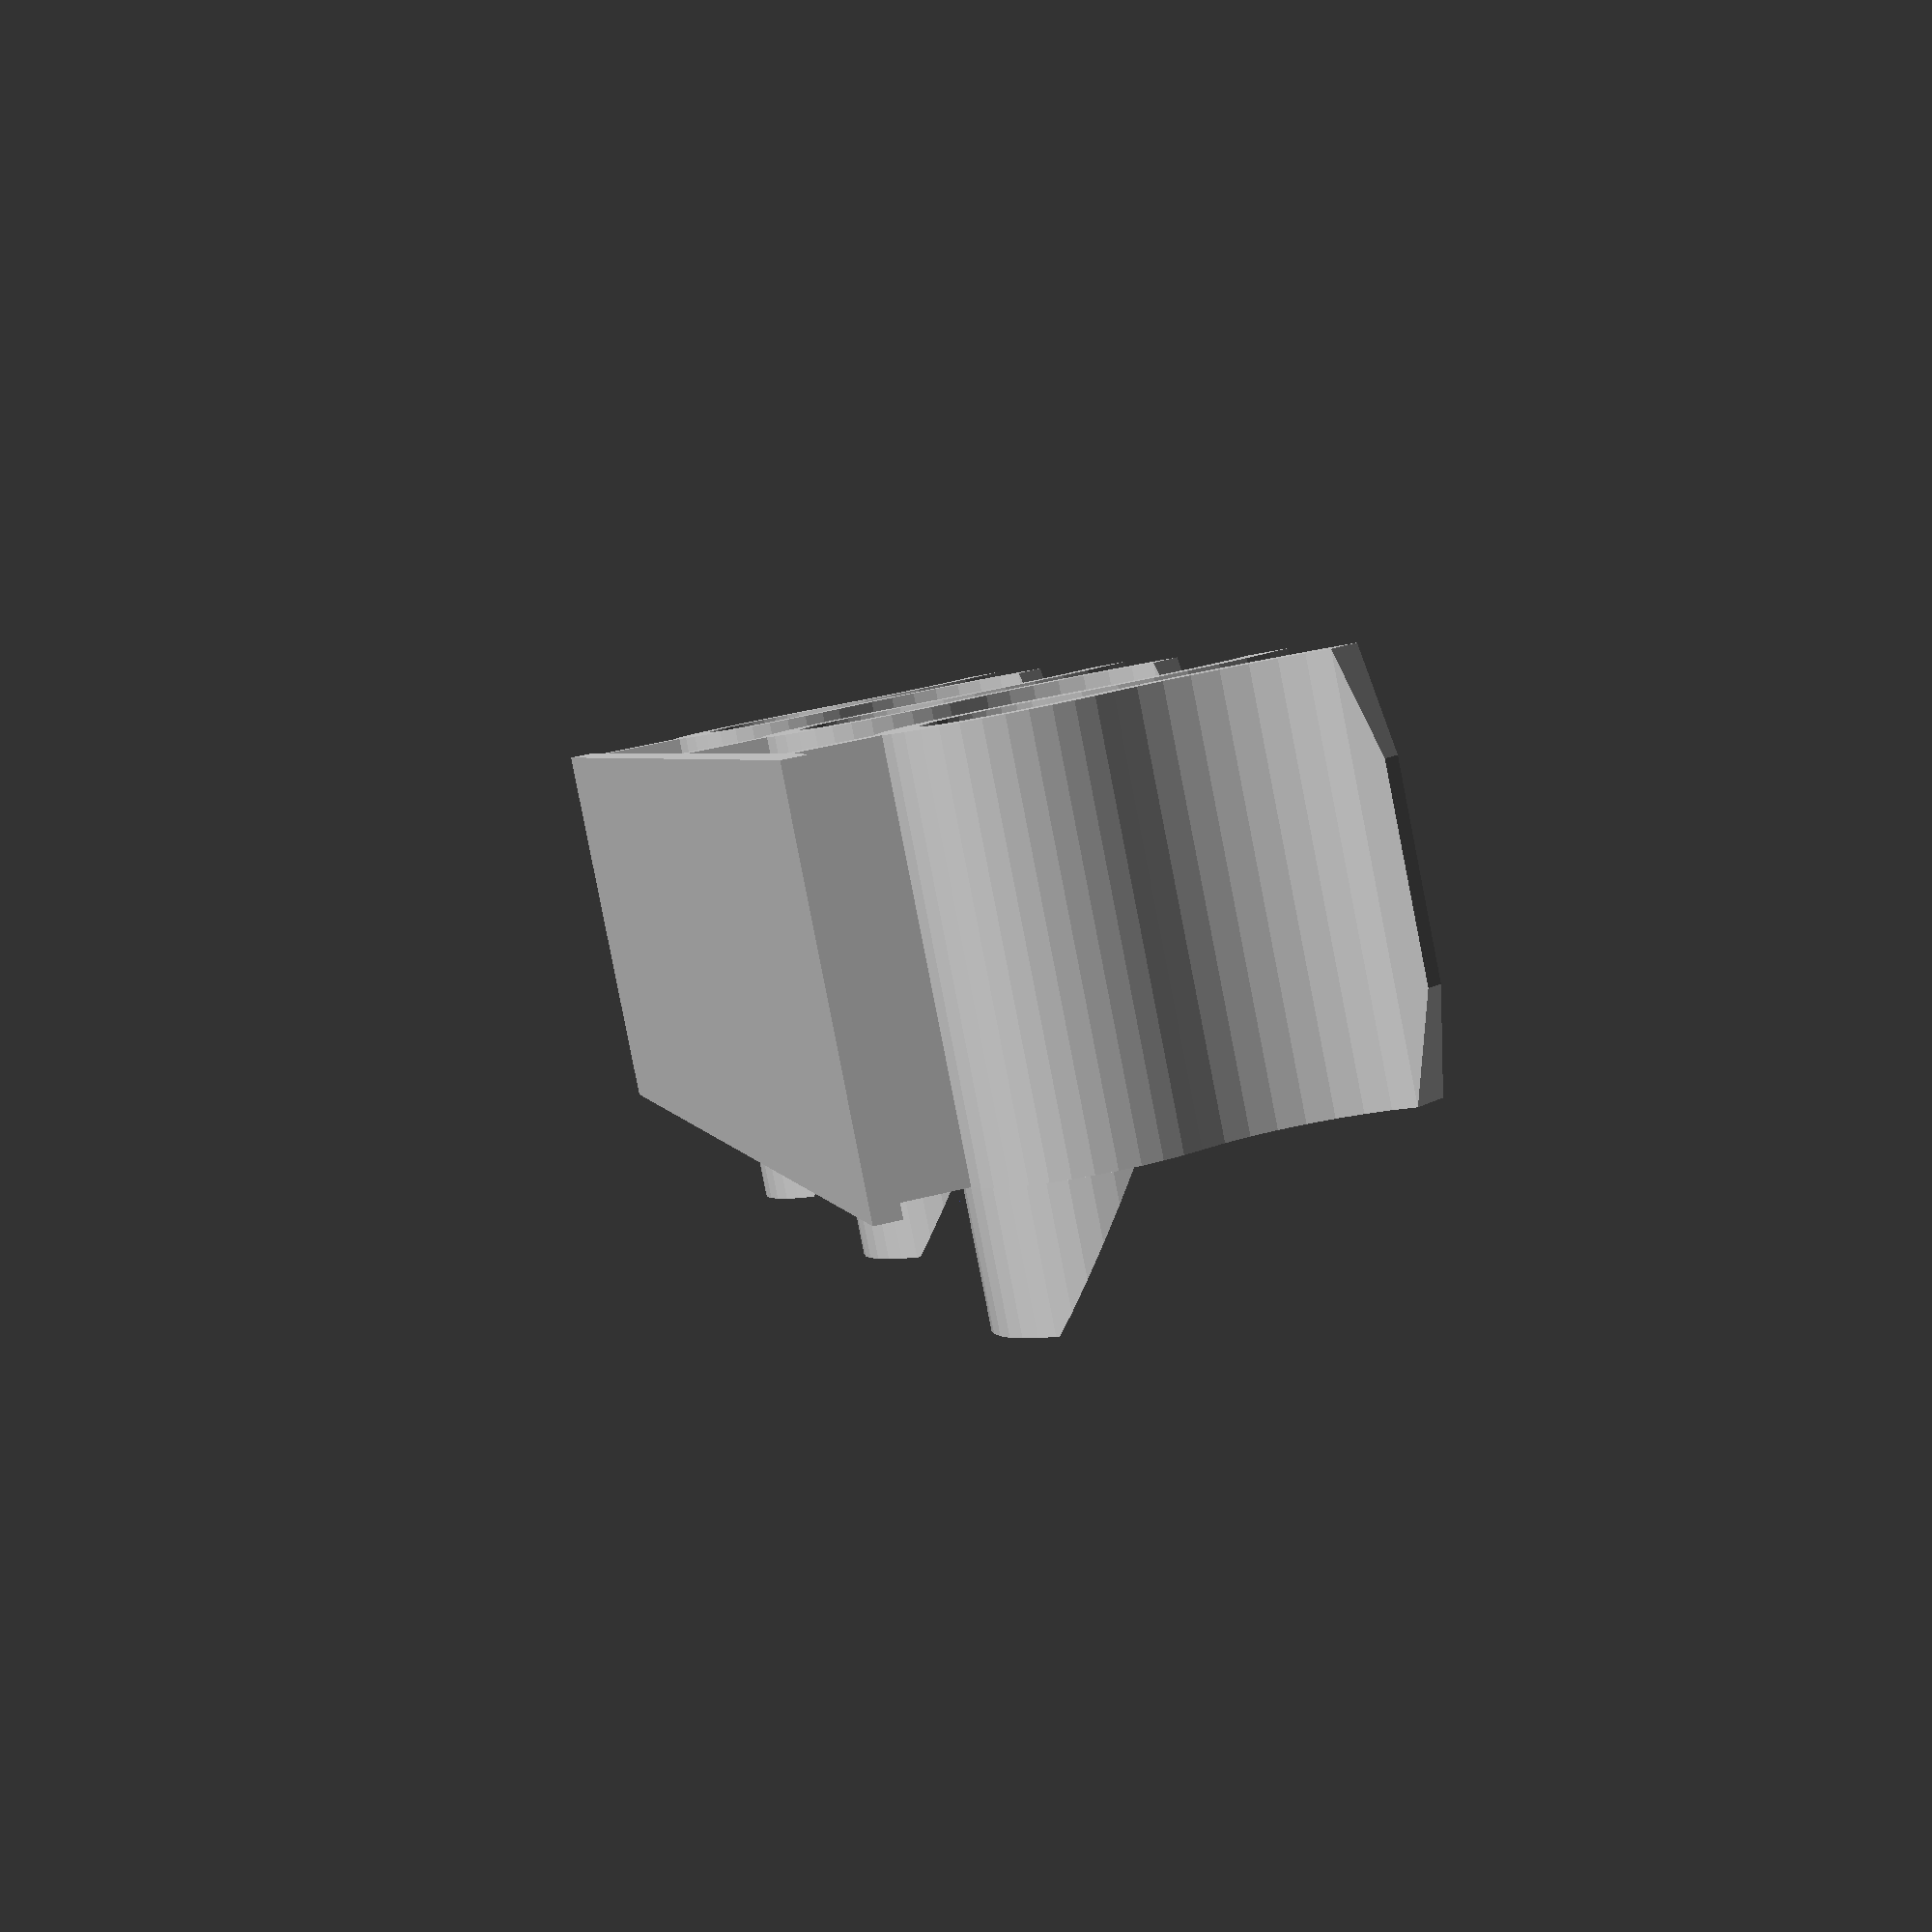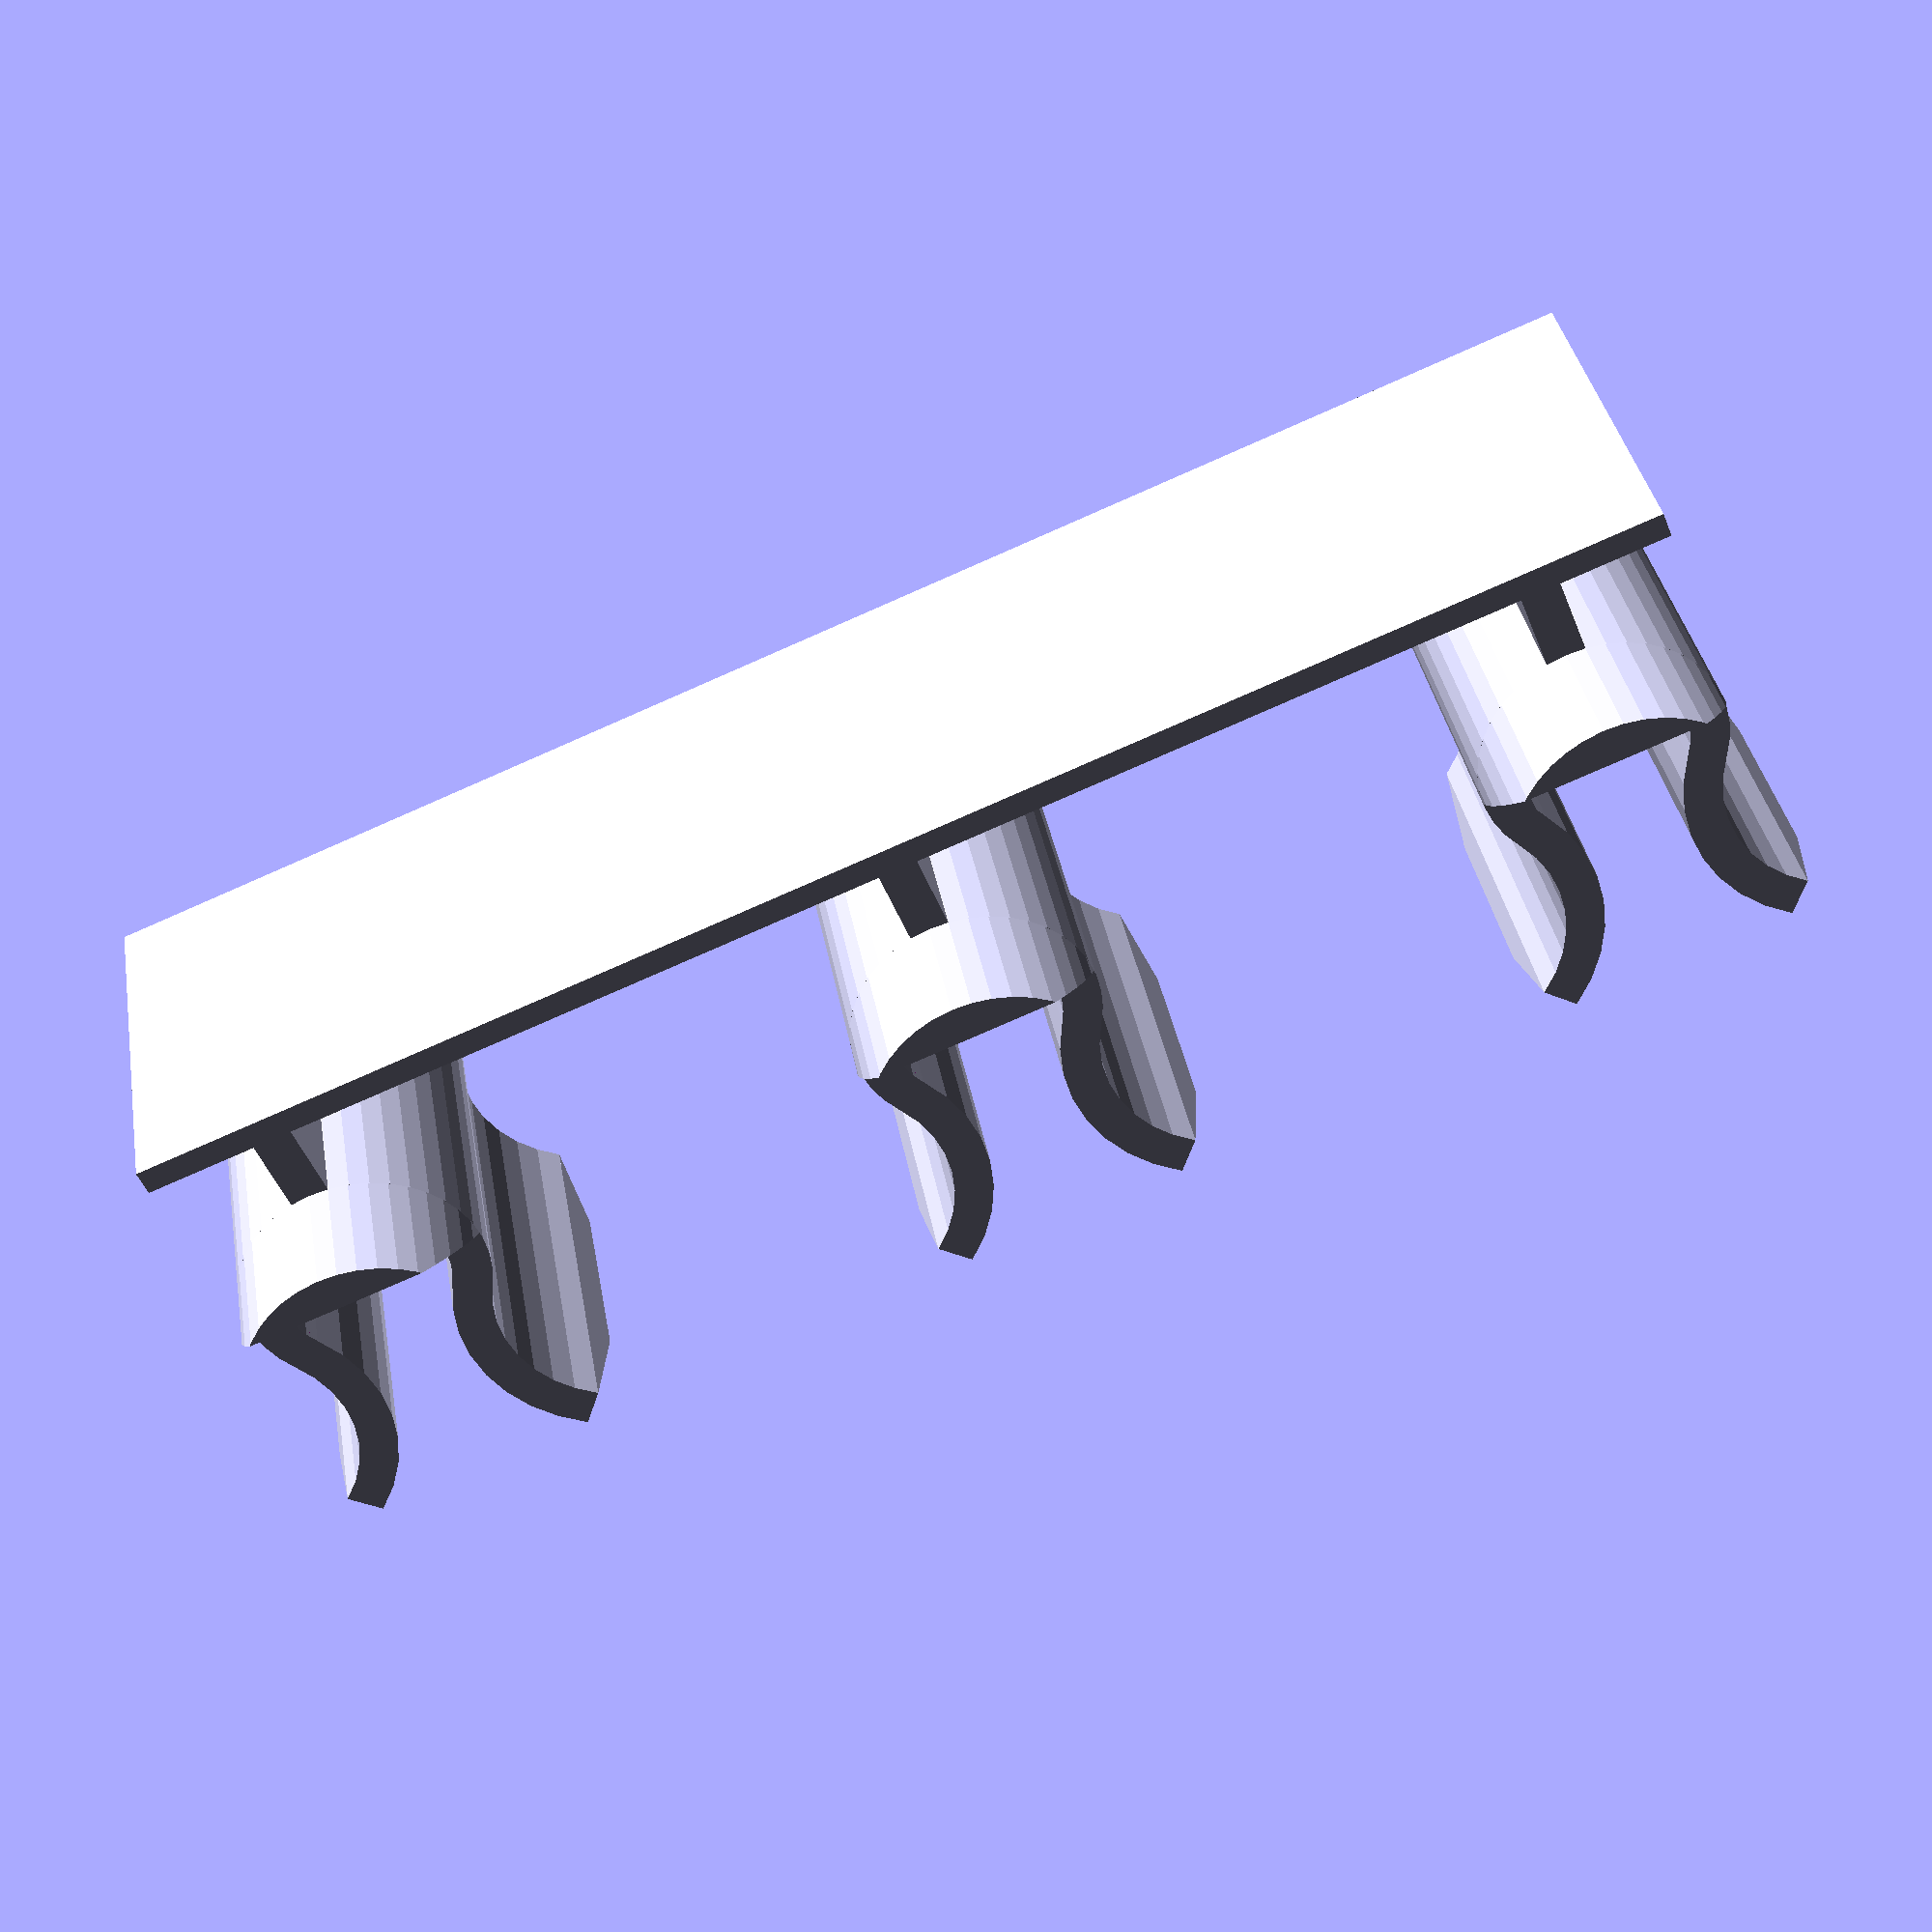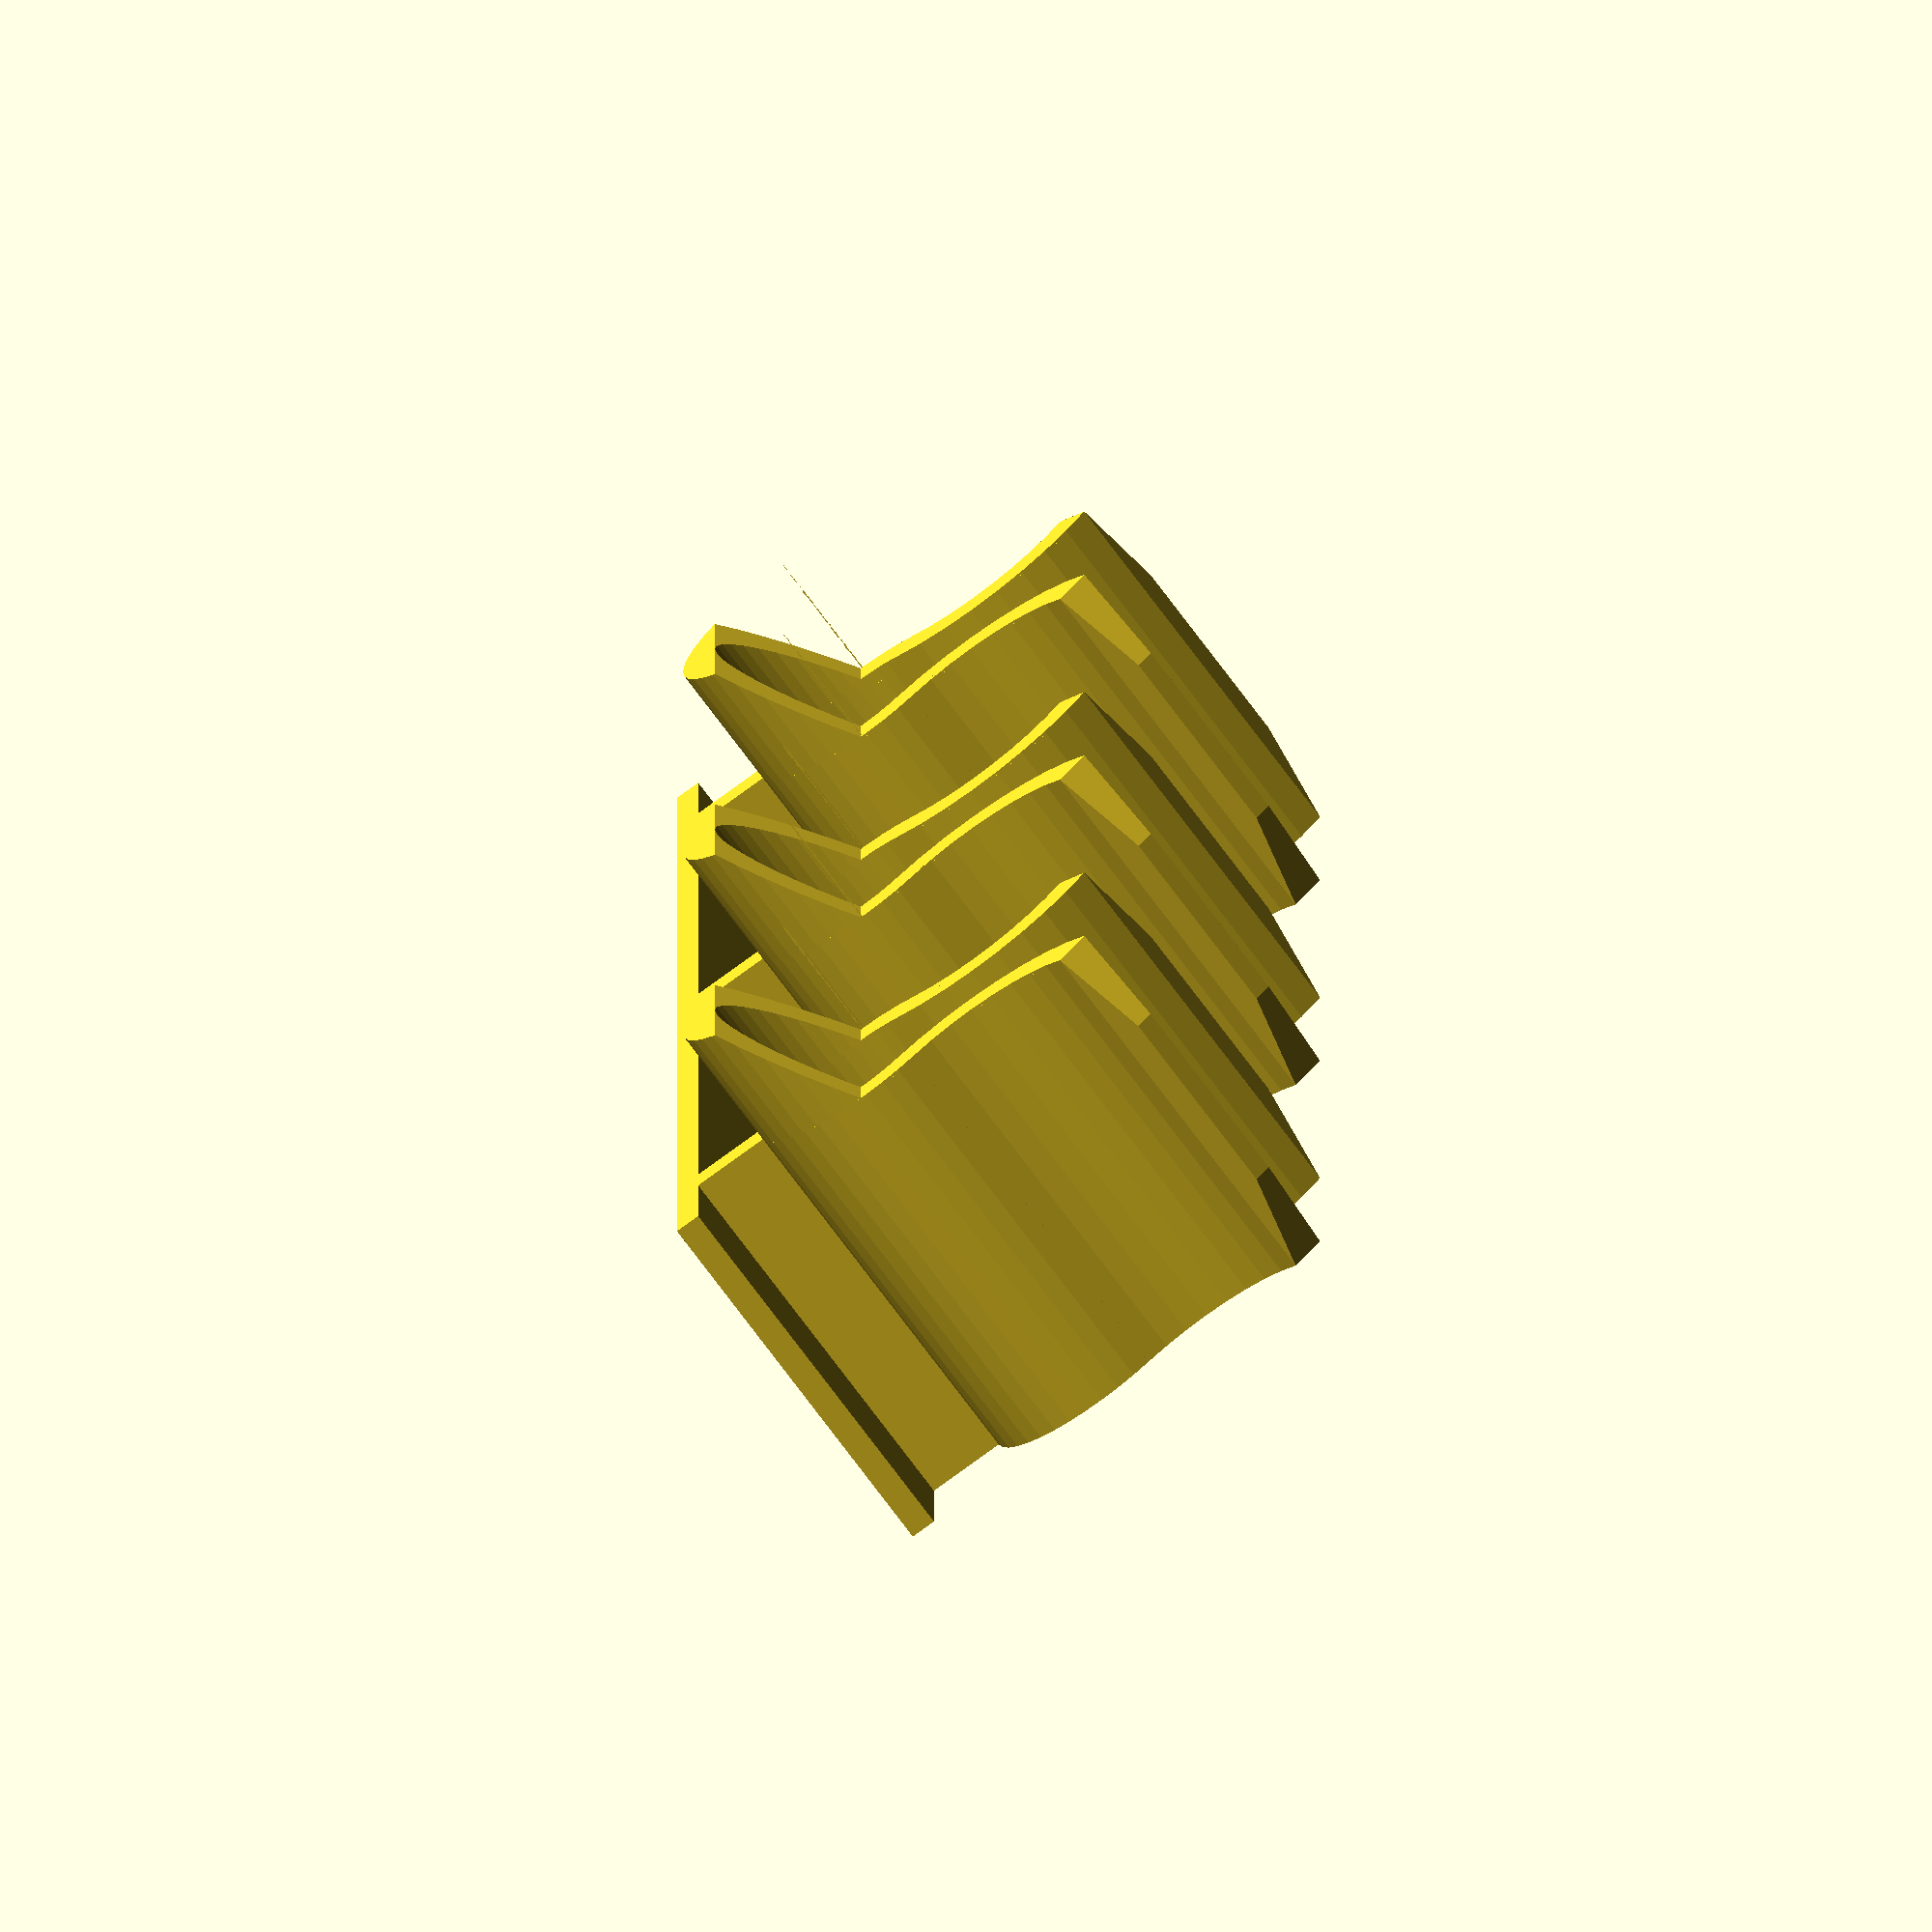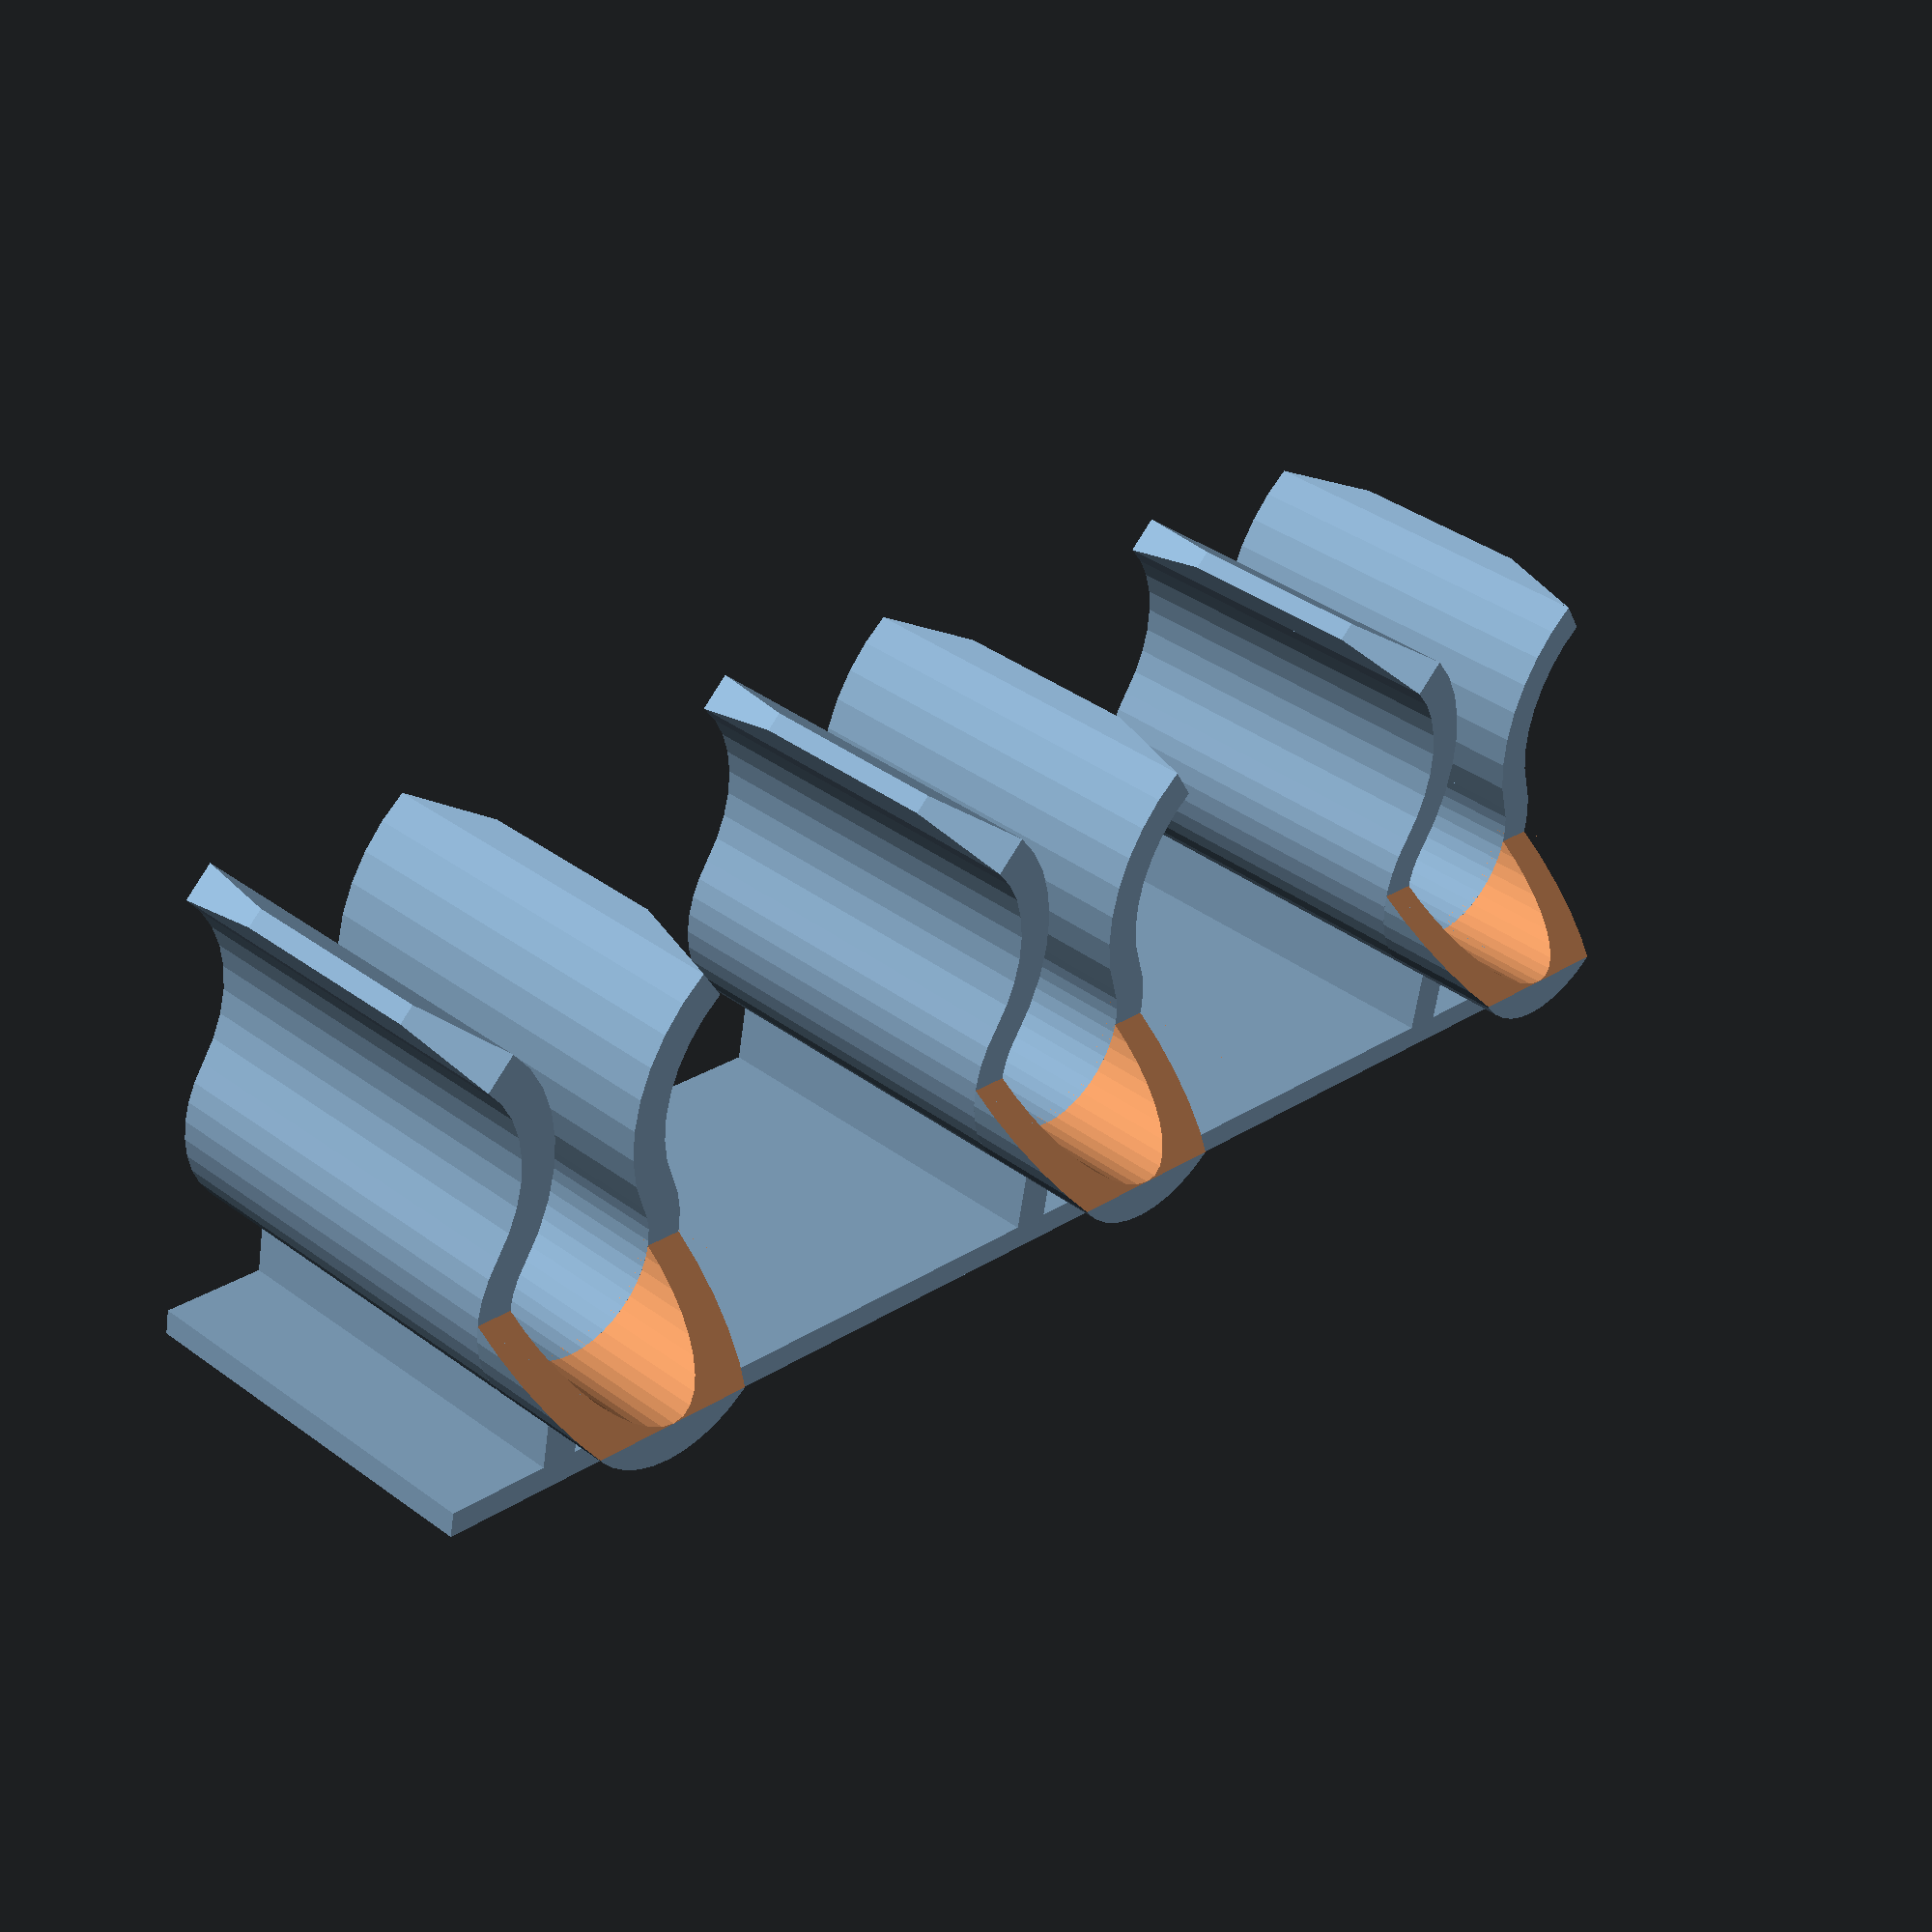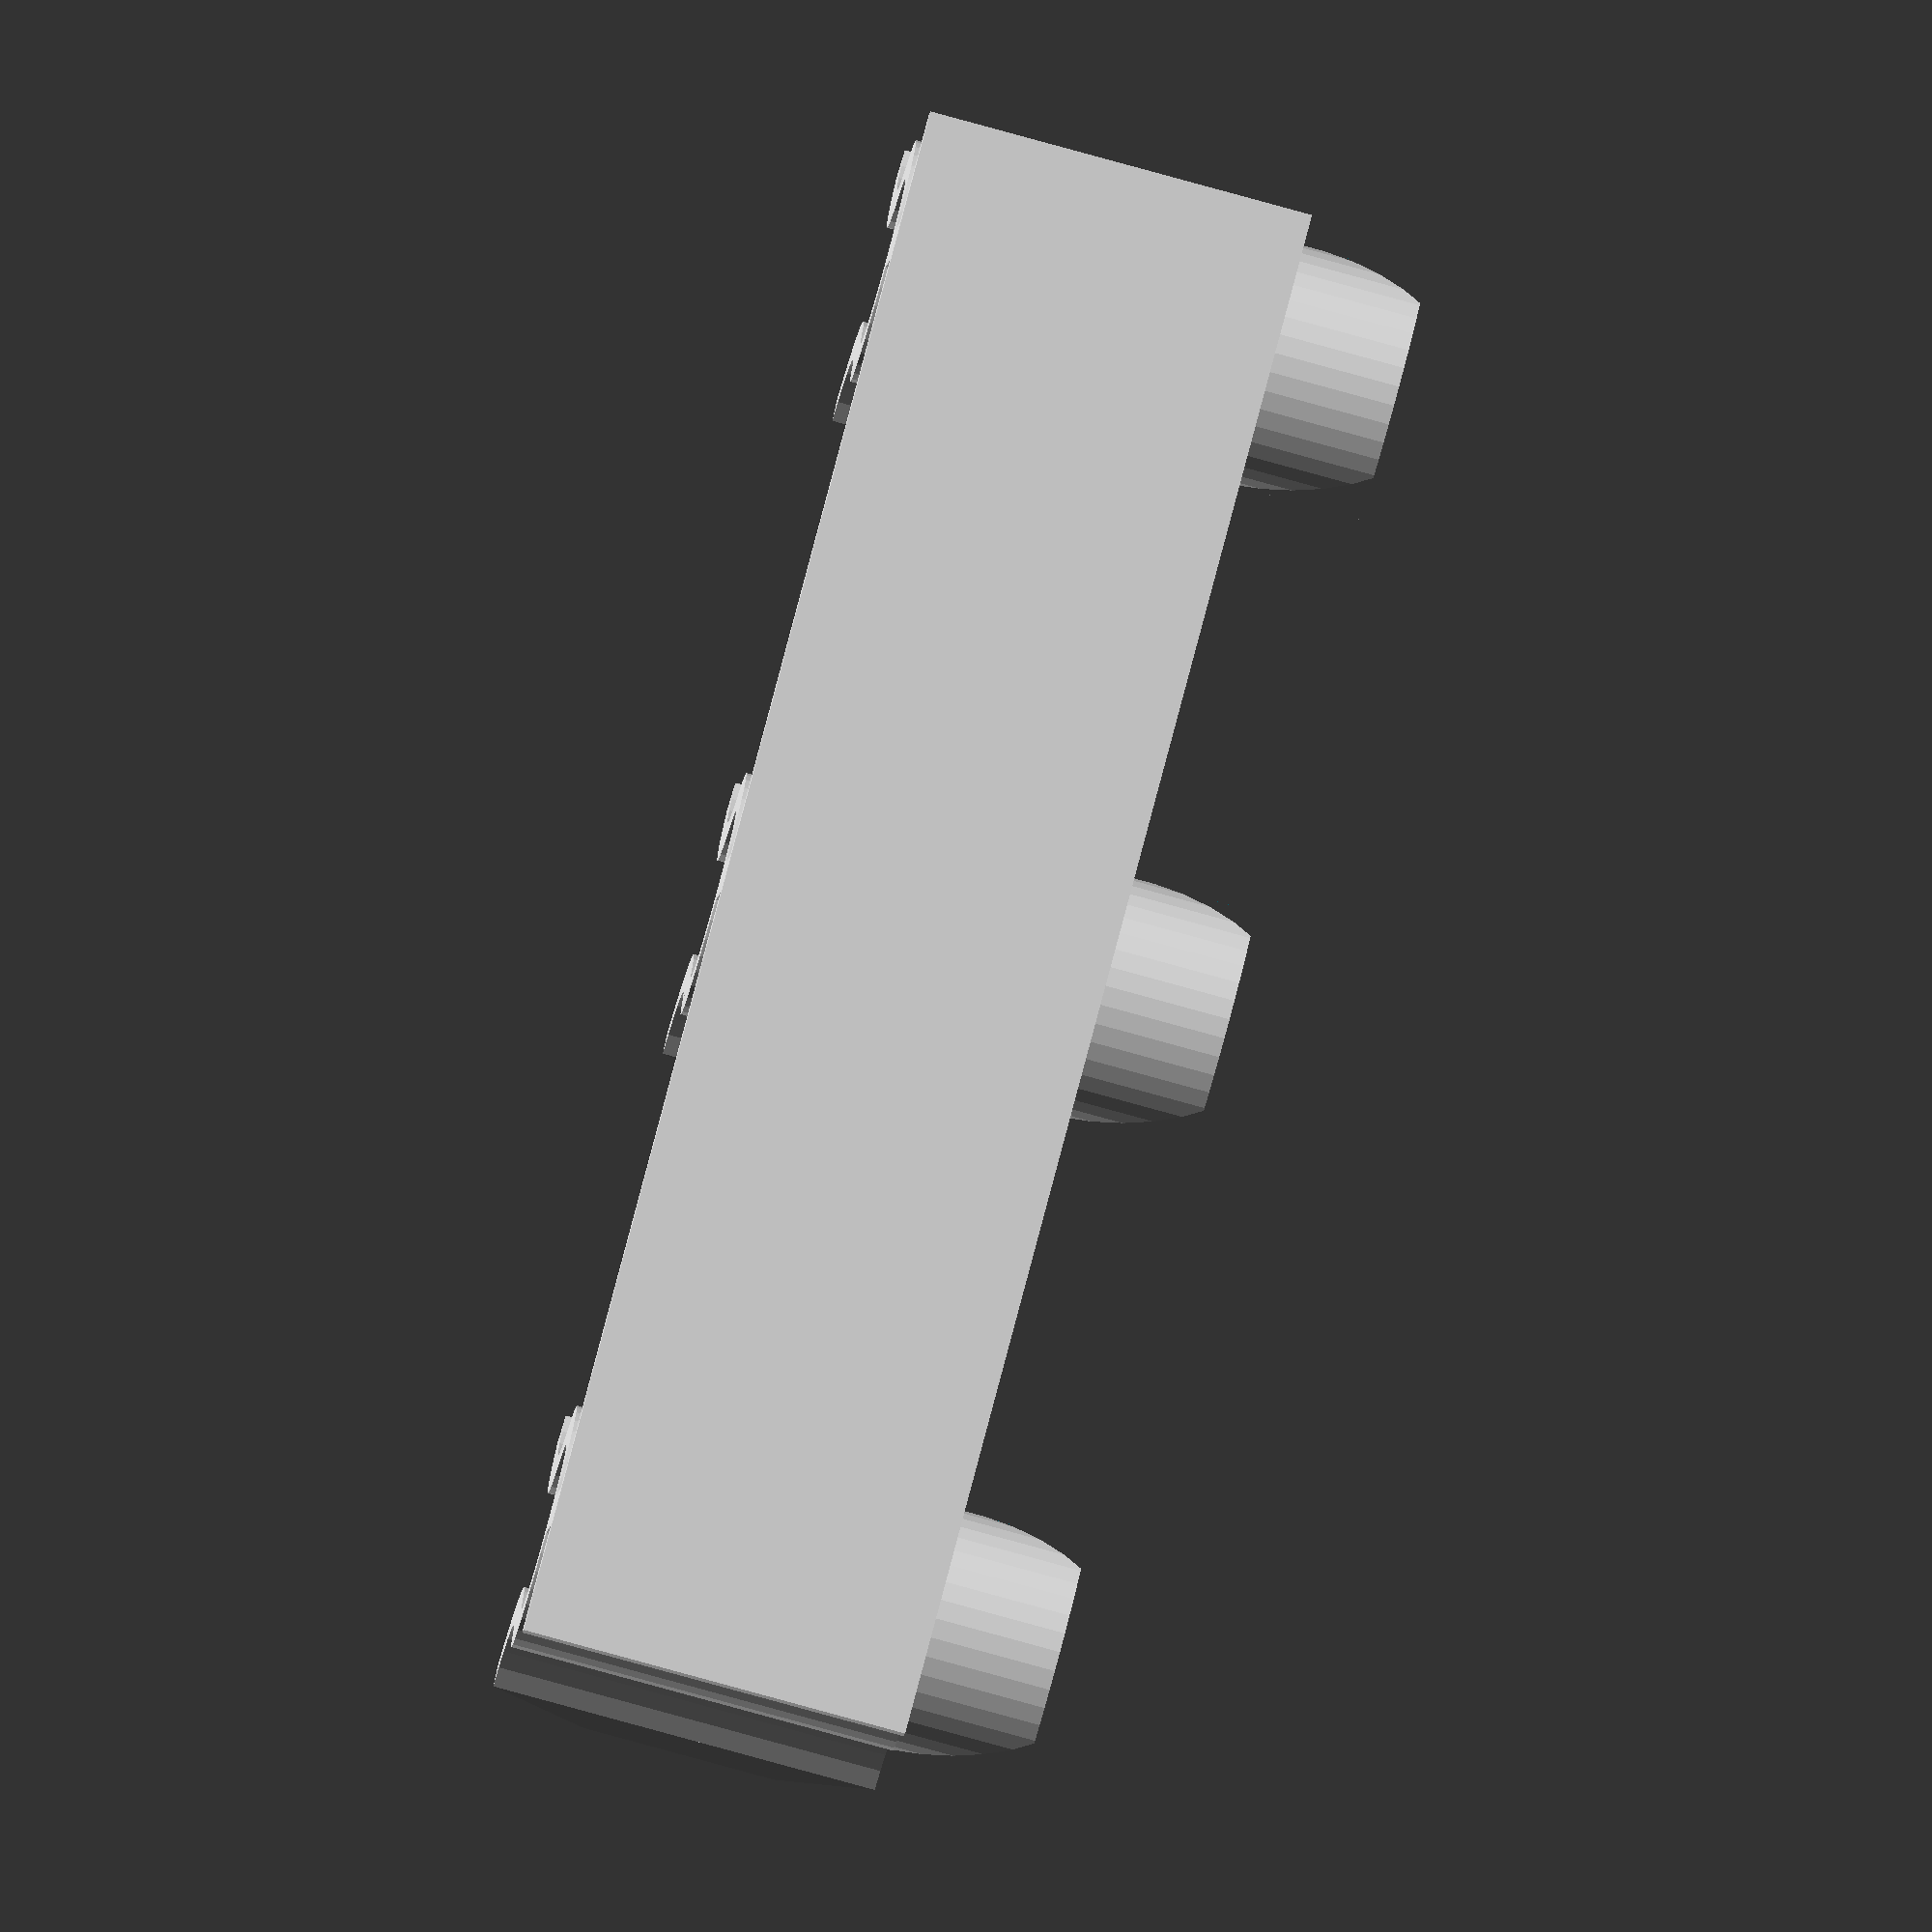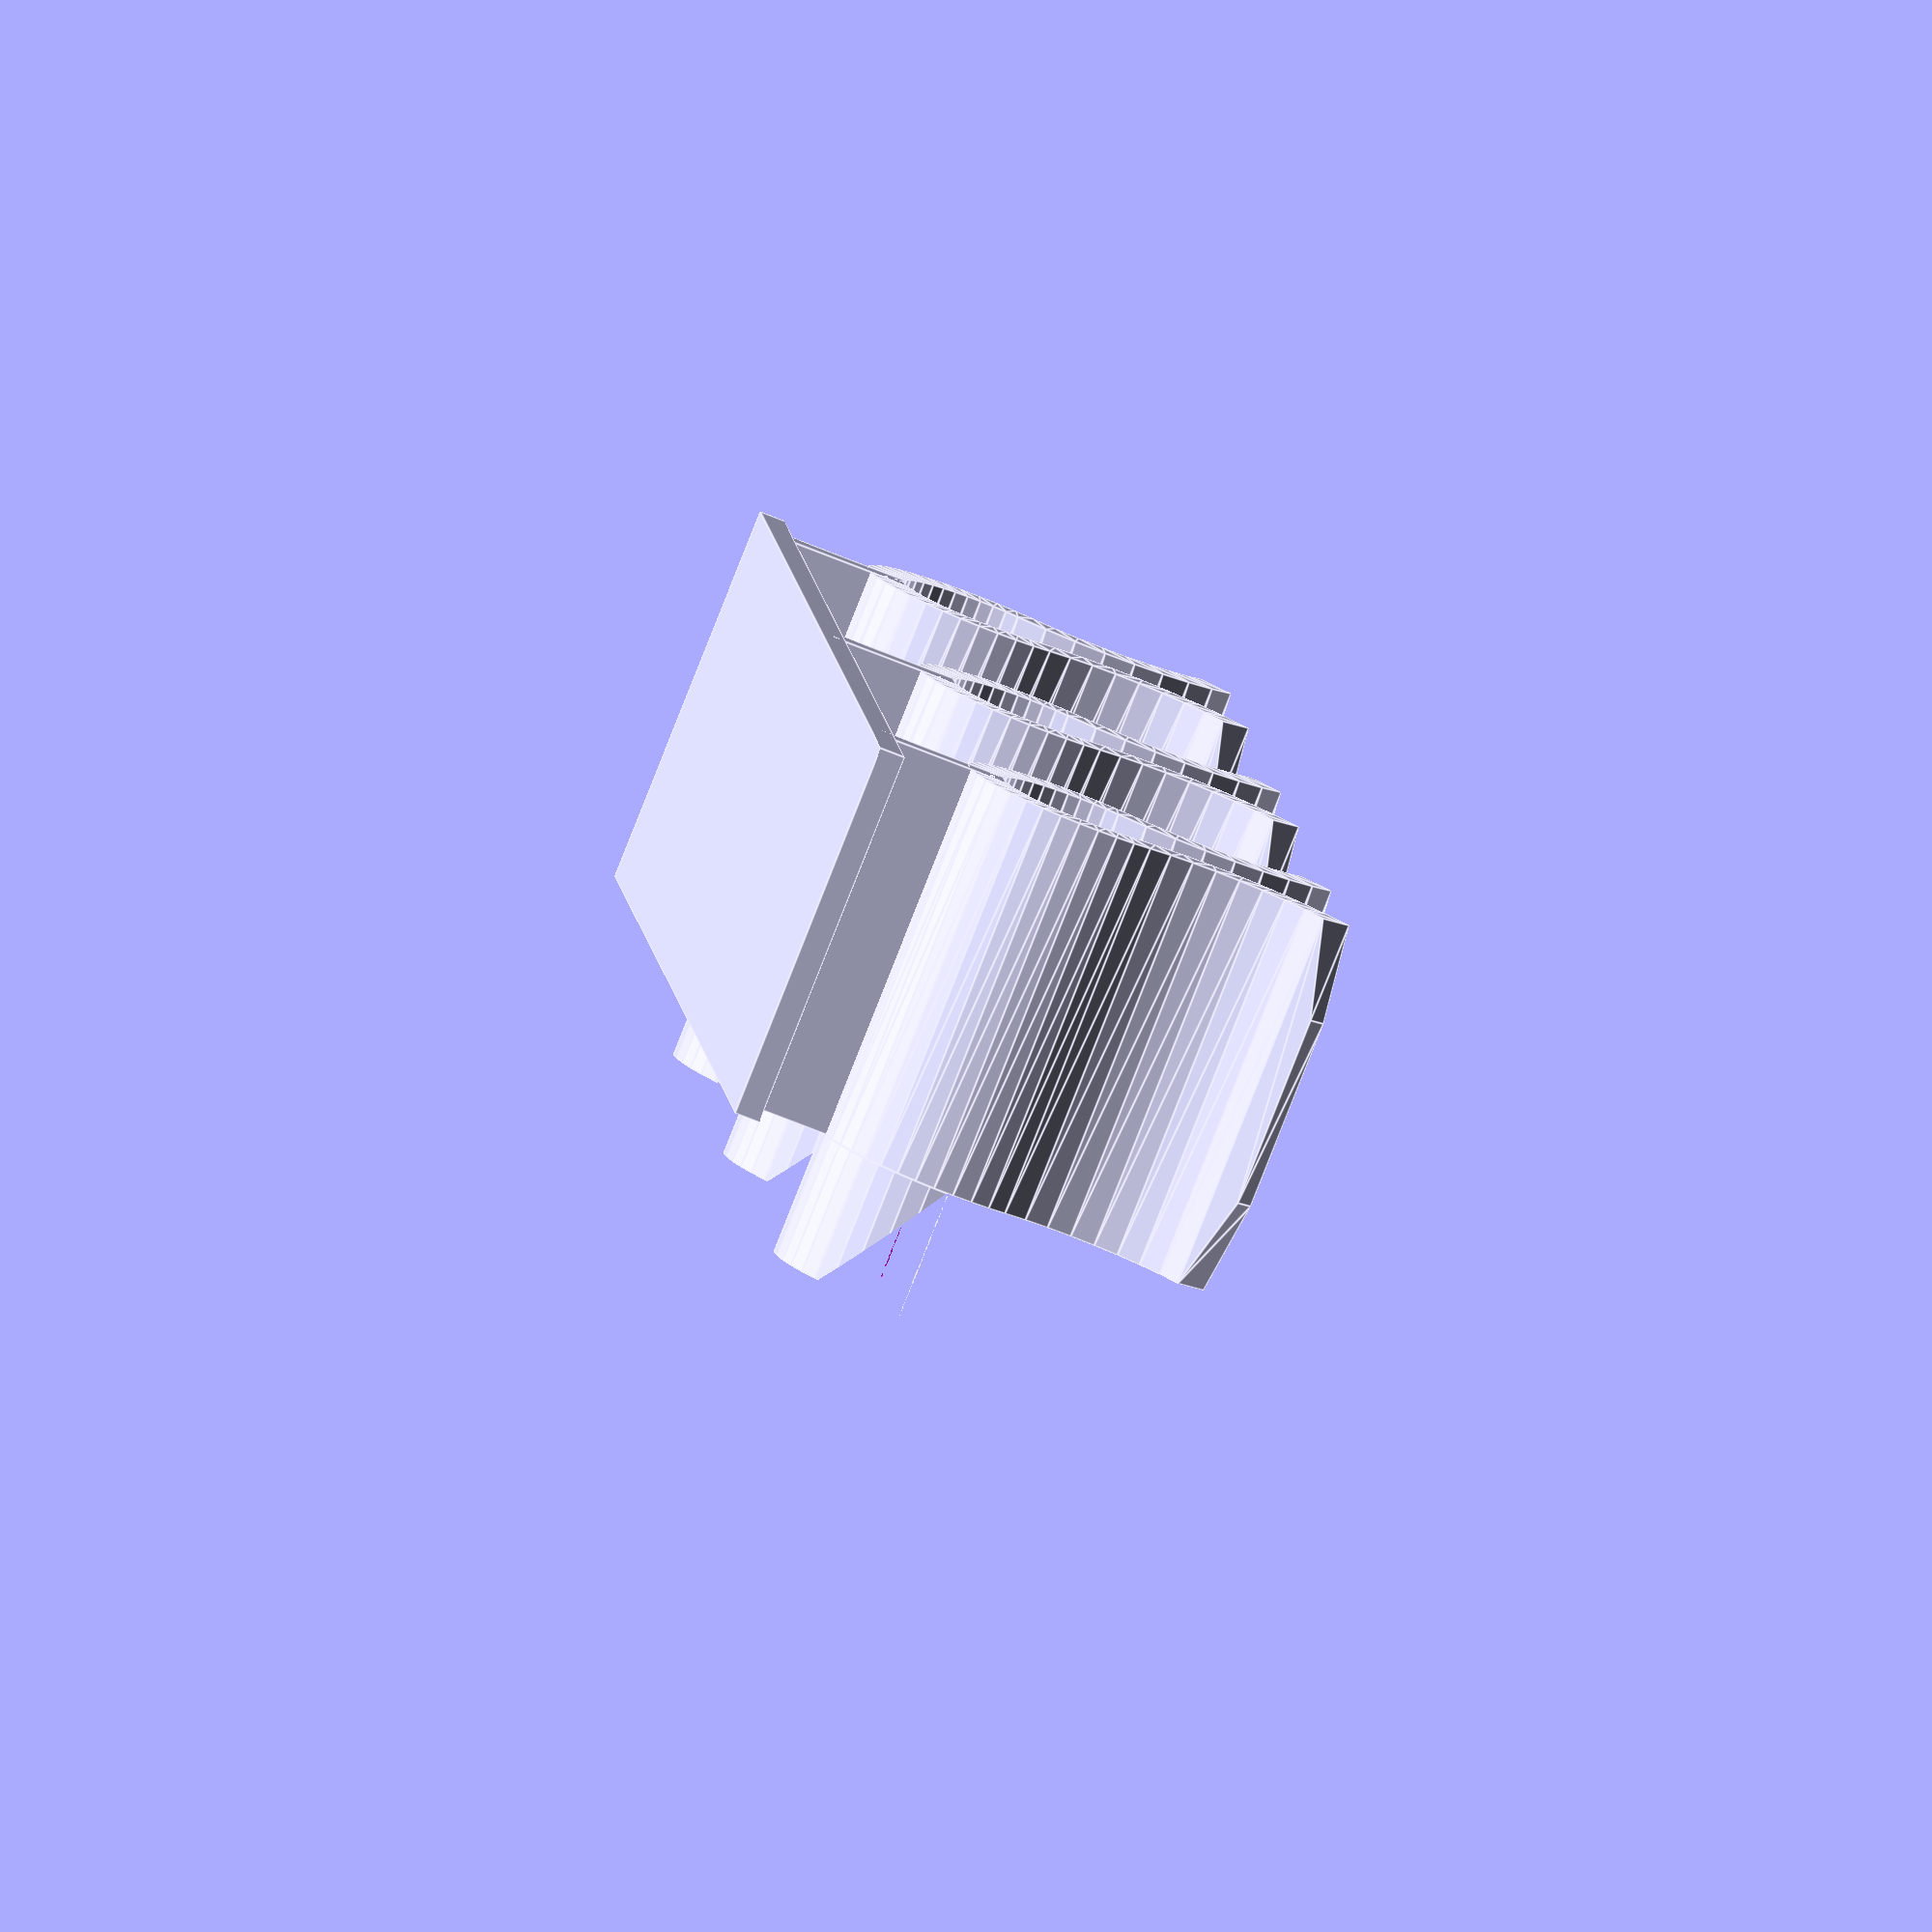
<openscad>
// Command Strip Parametric Broom Handle Clip
// Brian Khuu 2023 June

$fn = 40;

/* [Holder Spec] */
handle_count = 3;
handle_spacing = 25;

/* [Handle Spec] */
handle_diameter = 6; // Toothbrush handle measured 6mm so add a bit of tolerance
handle_offset = 5;
handle_tol = 0.5; // Toothbrush handle measured 6mm so add a bit of tolerance

/* [Mount Base Spec] */
mount_base_thickness = 1;
mount_base_length = 60; // Command strips lengths: 30mm, 60mm
mount_base_height = 15;

/* [Mount Tab Spec] */
mount_tab_enable = false;
mount_tab_length = 20;
mount_tab_thickness = 0.6;

/* [Mount Curve Spec] */
curve_thickness = 1.5;
curve_height = mount_base_height;

module hookCrossSection()
{
    square(size = [curve_thickness, curve_height], center = true);
}

module hookHalfCurve(hook_diameter, flange_radius)
{
    majorcurve_radius = hook_diameter/2;
    majorcurve_angle = 90+30;
    flange_radius = hook_diameter/2+3;
    flange_angle = 80;
    
    translate([-majorcurve_radius,0,0])
        union()
        {
            // Major Curve
            rotate_extrude(angle = majorcurve_angle) 
                translate([majorcurve_radius+curve_thickness/2, 0, 0])
                    hookCrossSection();
            // Mini Curve
            rotate([0,0,-180+majorcurve_angle])
            translate([-majorcurve_radius-flange_radius-curve_thickness/2,0,0])
            rotate_extrude(angle = -flange_angle) 
                translate([flange_radius, 0, 0])        
                    hookCrossSection();
            // Mini Curve Cap
            rotate([0,0,-180+majorcurve_angle])
            translate([-majorcurve_radius-flange_radius-curve_thickness/2,0,0])
                rotate([0,0,-flange_angle])
                    translate([flange_radius, 0, 0])
                        rotate([90,0,0])
                            linear_extrude(height=1, scale=0.5)
                                hookCrossSection();
        }  
}


module hookToothbrush()
{
    hook_diameter = handle_diameter + handle_tol;
    flange_radius = hook_diameter/2+3;
    union()
    {
        // Hook
        translate([-handle_offset,0,0])
            union()
            {
                hookHalfCurve(hook_diameter, flange_radius);
                mirror([0,1,0])
                    hookHalfCurve(hook_diameter, flange_radius);
            }
        // Spacer
        translate([-handle_offset/2,0,0])
            cube([handle_offset,curve_thickness,curve_height], center=true);
       // Toothbrush stablizer
        difference()
        {
            stablizer_h = 5;
            translate([-handle_offset-(hook_diameter)/2,0,mount_base_height/2])
                cylinder(d=hook_diameter+curve_thickness*2, h=stablizer_h);
            translate([-handle_offset-(hook_diameter)/2,0,mount_base_height/2-0.5])
                cylinder(d=hook_diameter, h=stablizer_h+1);
            hull()
            {
                translate([-handle_offset-(hook_diameter)/2-curve_thickness,0,mount_base_height/2+stablizer_h/2+stablizer_h])
                    cube([hook_diameter+curve_thickness*2,hook_diameter+curve_thickness*2,stablizer_h], center=true);
                translate([-handle_offset-hook_diameter-curve_thickness,0,mount_base_height/2+stablizer_h/2-0.1])
                    cube([hook_diameter+curve_thickness*2,hook_diameter+curve_thickness*2,stablizer_h], center=true);
            }
        }
    }
    // Sanity check that the handle fits
    if (0)
    translate([-handle_offset-handle_diameter/2,0,0])
        %cylinder(d=handle_diameter, h=mount_base_height+10, center=true);
}

union()
{
    translate([0,-((handle_count-1)*handle_spacing)/2,0])    
        for (i = [0 : 1 : handle_count-1])
        {
            translate([0,i*handle_spacing,0])
                hookToothbrush();
        }
    rotate([0,0,-90])
        cube([mount_base_length, mount_base_thickness, curve_height], center=true);
    if (mount_tab_enable)
    {
        translate([-(mount_base_thickness-mount_tab_thickness)/2,mount_base_length/2+mount_tab_length/2,0])
            rotate([0,0,-90])
                cube([mount_tab_length, mount_tab_thickness, curve_height], center=true);
        translate([-(mount_base_thickness-mount_tab_thickness)/2,-(mount_base_length/2+mount_tab_length/2),0])
            rotate([0,0,-90])
                cube([mount_tab_length, mount_tab_thickness, curve_height], center=true);
    }
}

</openscad>
<views>
elev=85.3 azim=11.1 roll=191.1 proj=p view=solid
elev=323.9 azim=248.1 roll=350.4 proj=p view=wireframe
elev=254.1 azim=0.0 roll=143.4 proj=o view=wireframe
elev=141.3 azim=281.4 roll=227.3 proj=p view=solid
elev=263.3 azim=282.9 roll=285.3 proj=o view=wireframe
elev=263.1 azim=184.7 roll=21.6 proj=o view=edges
</views>
